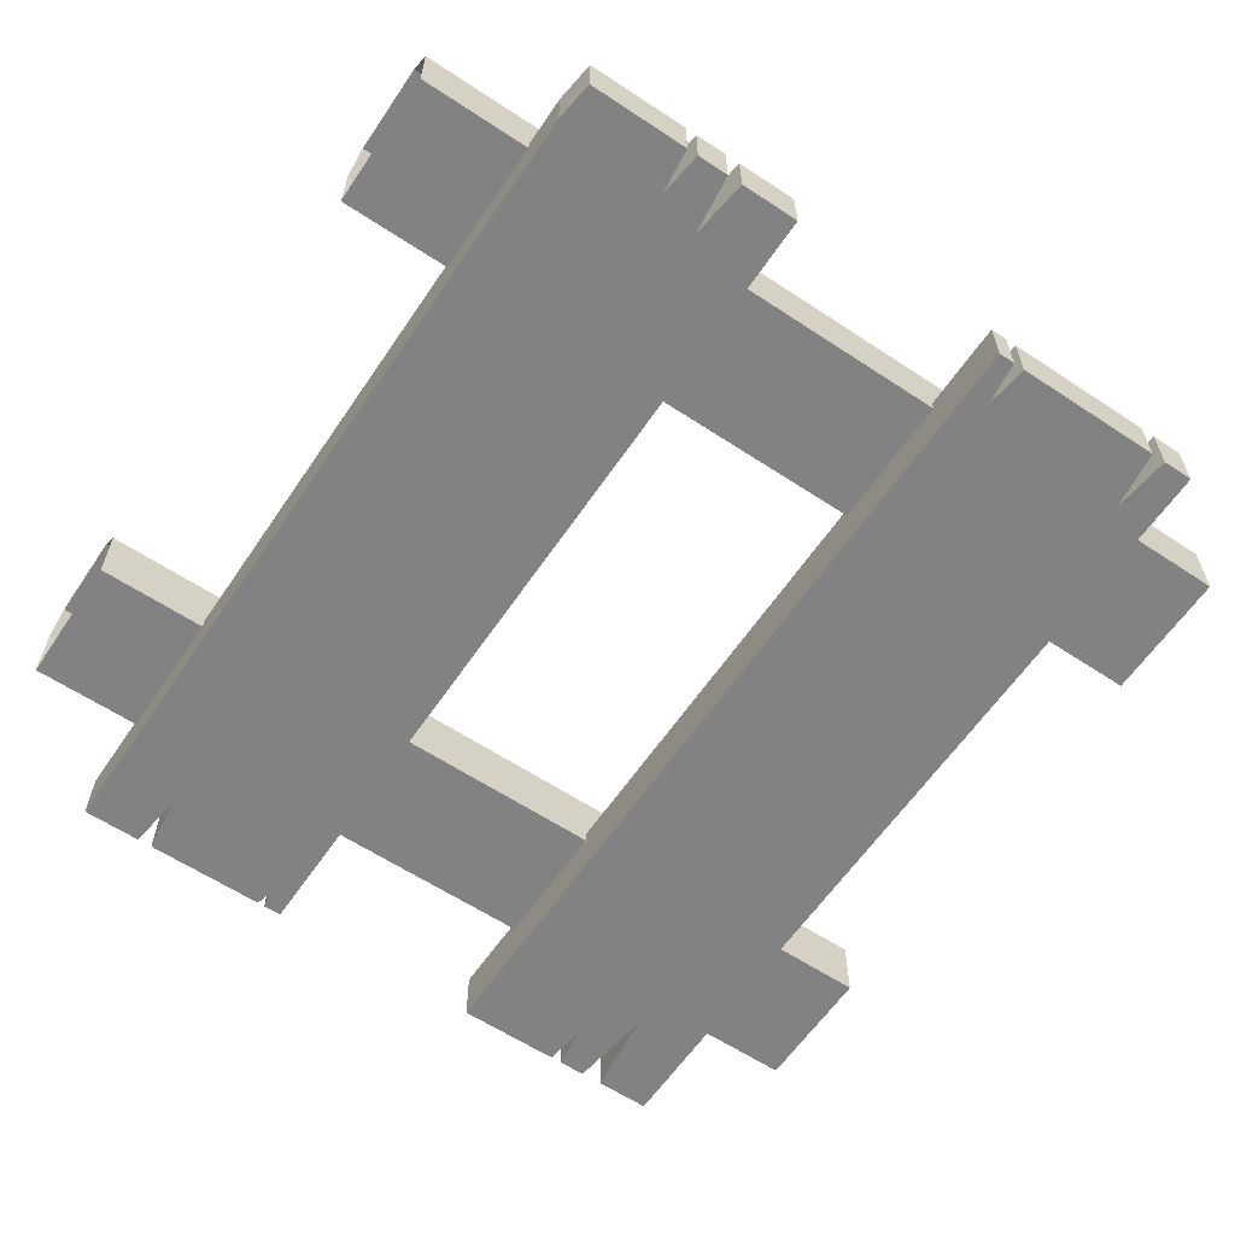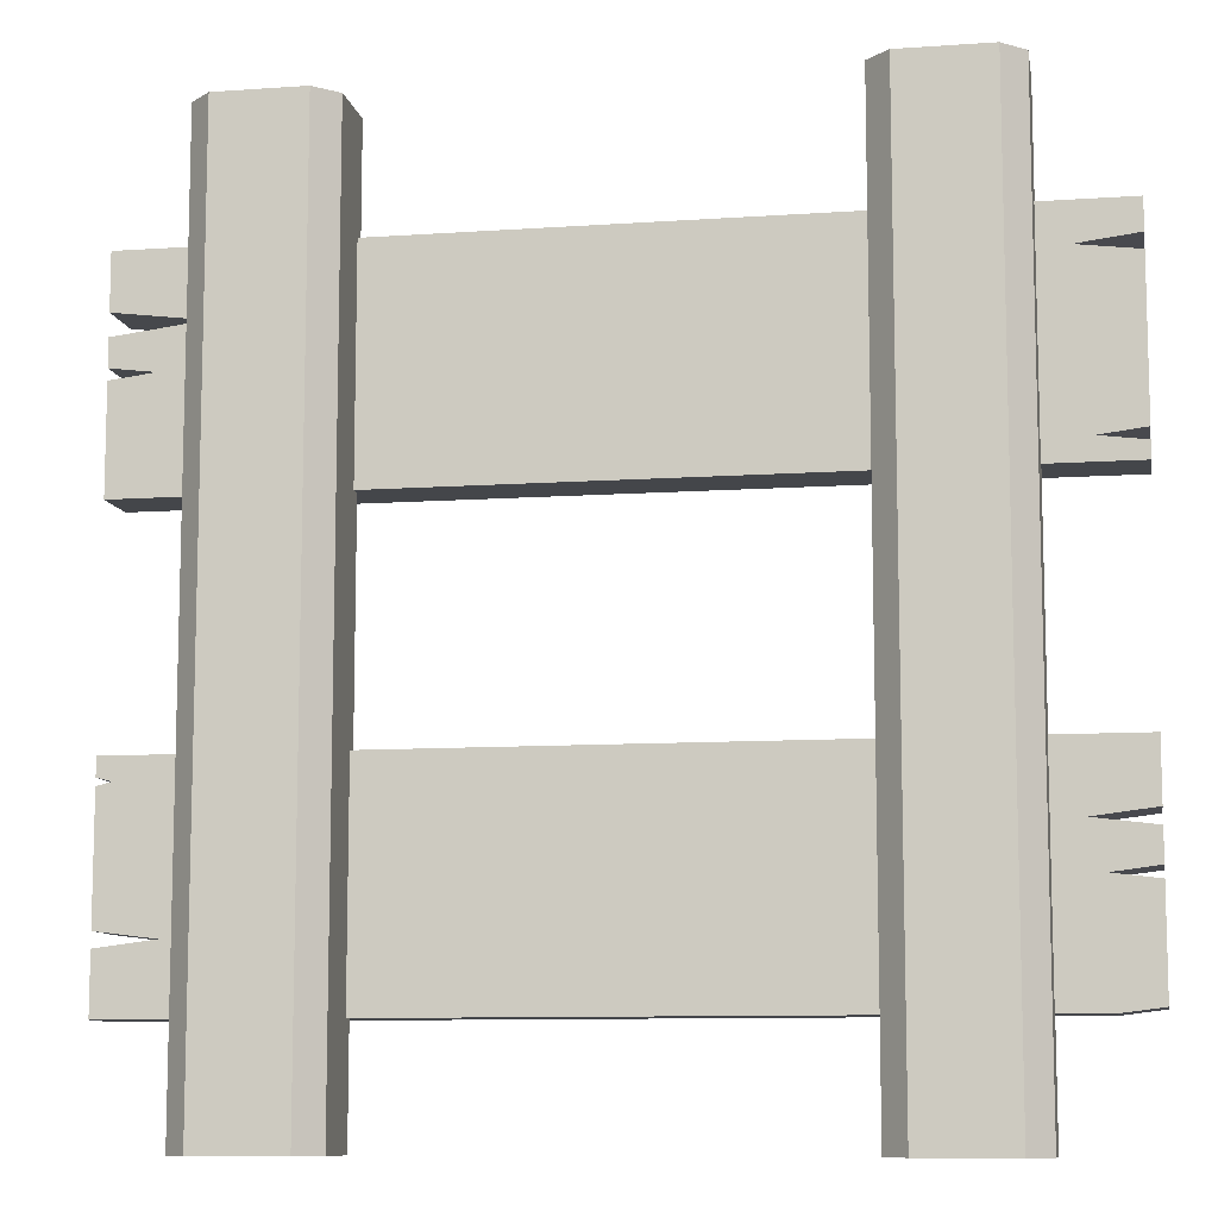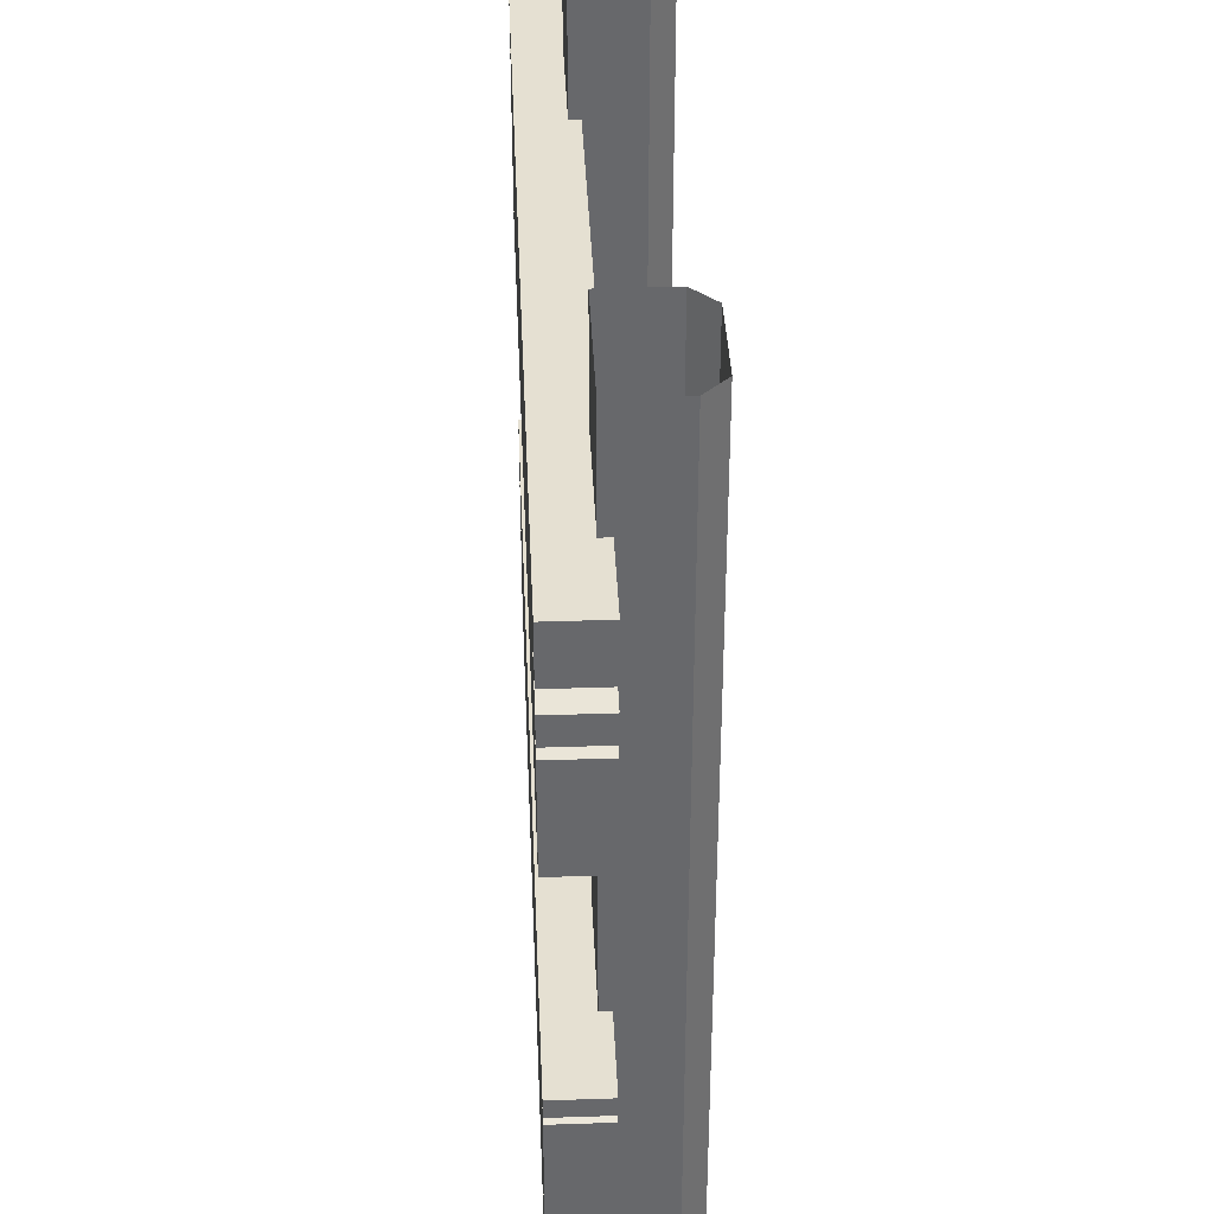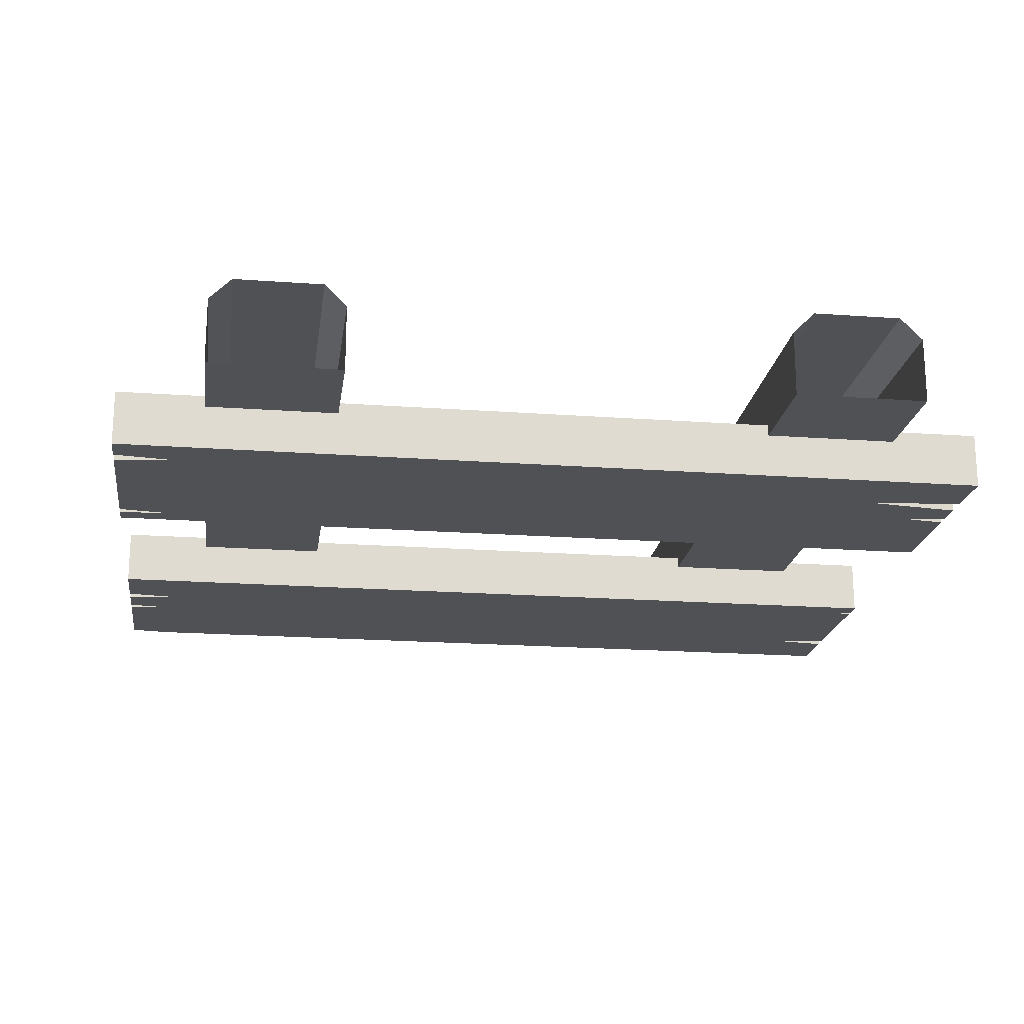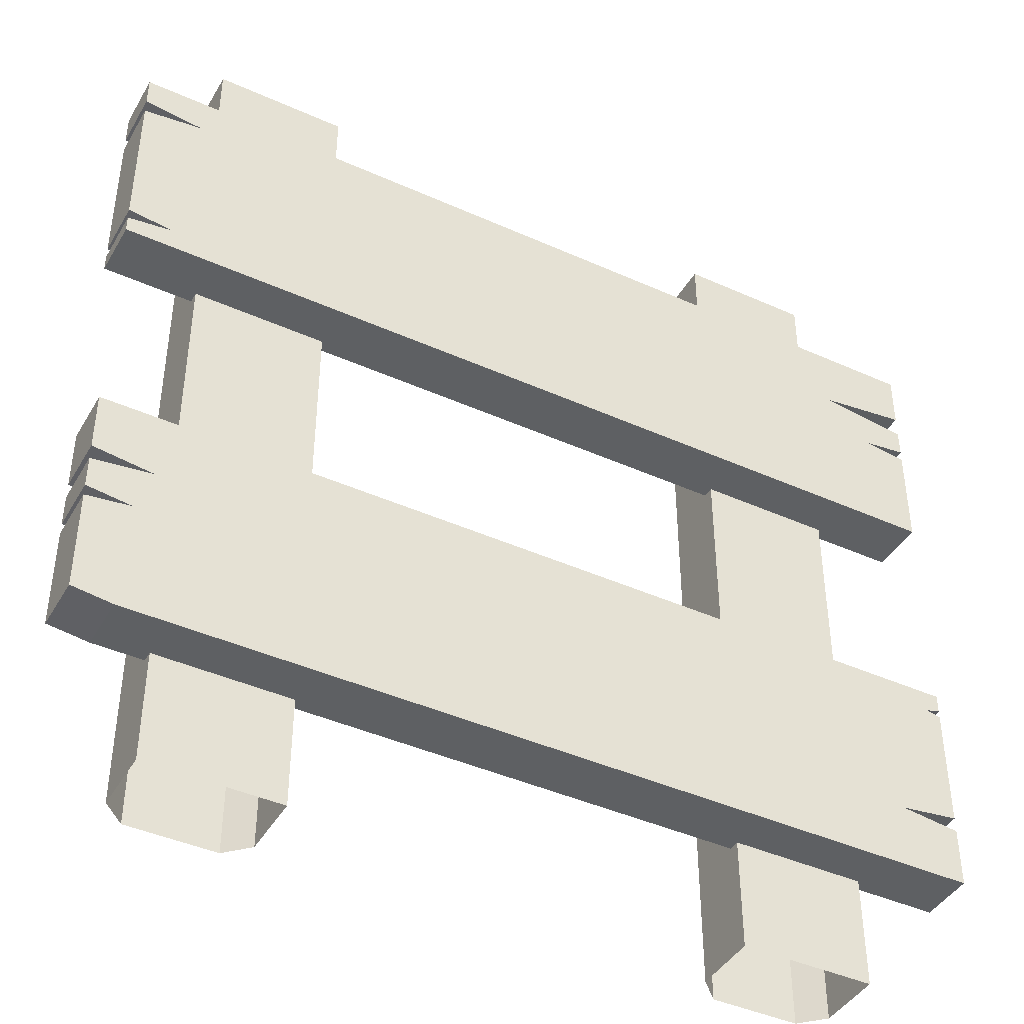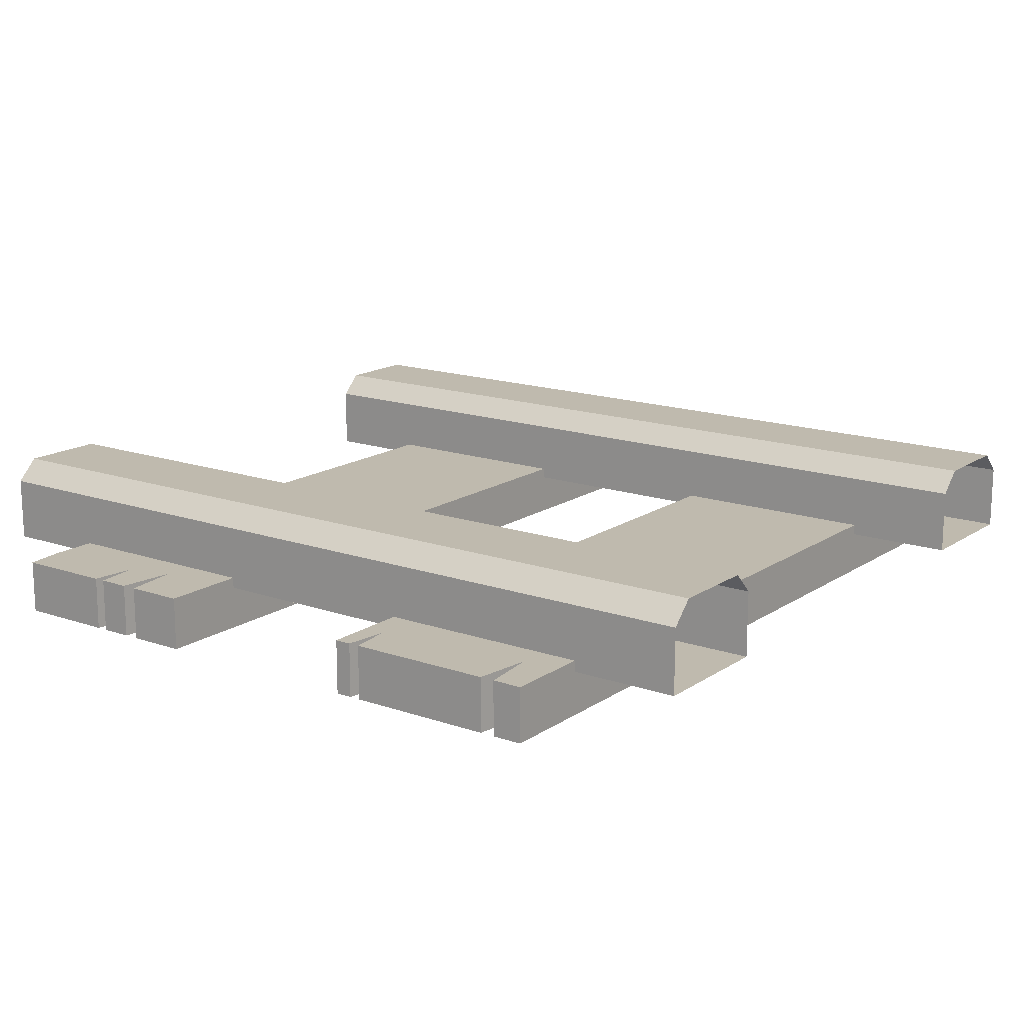
<metadata>
{"format":"obj","ext":"obj","renderer":"f3d","projection":"perspective","resolution":1024,"background":"white","views":[{"elev":-60.9,"azim":-124.0,"up":"+Y"},{"elev":-9.8,"azim":-169.8,"up":"+Z"},{"elev":37.7,"azim":87.5,"up":"+Z"},{"elev":-19.5,"azim":-7.8,"up":"+Y"},{"elev":-42.7,"azim":-28.2,"up":"+Z"},{"elev":15.7,"azim":-53.9,"up":"+Y"}]}
</metadata>
<code>
o object1
g object1
v 0 0 -0.1458
v -0.01667 0 -0.15
v -0.01667 0.0625 -0.15
v 0 0.0625 -0.1458
v 0 0 -0.3083
v 0 0 -0.375
v -0.9552 0 -0.375
v -1 0 -0.3694
v -1 0 -0.2562
v -0.95 0 -0.25
v -1 0 -0.2437
v -1 0 -0.2083
v -0.9333 0 -0.2
v -1 0 -0.1917
v -1 0 -0.125
v 0 0 -0.125
v 0 0 -0.1542
v 0 0 -0.2917
v -0.06667 0 -0.3
v -0.9552 0.0625 -0.375
v -1 0.0625 -0.3694
v -1 0.0625 -0.2562
v -0.95 0.0625 -0.25
v -1 0.0625 -0.2437
v -1 0.0625 -0.2083
v -0.9333 0.0625 -0.2
v -1 0.0625 -0.1917
v -1 0.0625 -0.125
v 0 0.0625 -0.125
v 0 0.0625 -0.1542
v 0 0.0625 -0.2917
v -0.06667 0.0625 -0.3
v 0 0.0625 -0.3083
v 0 0.0625 -0.375
f 1 2 4
f 2 3 4
f 2 1 16
f 19 2 15
f 15 14 13
f 13 7 6
f 10 9 7
f 12 11 10
f 9 8 7
f 13 10 7
f 13 12 10
f 15 13 19
f 13 6 19
f 19 18 17
f 6 5 19
f 2 16 15
f 19 17 2
f 21 20 8
f 20 7 8
f 8 9 21
f 9 22 21
f 9 10 22
f 10 23 22
f 24 23 11
f 23 10 11
f 11 12 24
f 12 25 24
f 12 13 25
f 13 26 25
f 27 26 14
f 26 13 14
f 14 15 27
f 15 28 27
f 28 15 29
f 15 16 29
f 17 18 30
f 18 31 30
f 18 19 31
f 19 32 31
f 33 32 5
f 32 19 5
f 5 6 33
f 6 34 33
f 20 34 7
f 34 6 7
f 4 29 1
f 29 16 1
f 29 4 3
f 28 3 32
f 32 34 26
f 20 23 26
f 23 24 25
f 20 22 23
f 20 21 22
f 23 25 26
f 34 20 26
f 30 31 32
f 32 33 34
f 32 26 28
f 26 27 28
f 3 30 32
f 28 29 3
f 30 3 17
f 3 2 17
o object2
g object2
v -0.75 0.05 -0.5
v -0.9 0.05 -0.5
v -0.9 0.05 0.5
v -0.75 0.05 0.5
v -0.75 0.125 0.5
v -0.75 0.125 -0.5
v -0.775 0.15 0.5
v -0.775 0.15 -0.5
v -0.875 0.15 -0.5
v -0.875 0.15 0.5
v -0.9 0.125 -0.5
v -0.9 0.125 0.5
f 38 37 35
f 37 36 35
f 35 40 38
f 40 39 38
f 41 39 40
f 41 40 42
f 42 43 41
f 43 44 41
f 43 45 44
f 45 46 44
f 37 46 36
f 46 45 36
o object3
g object3
v -0.125 0.15 -0.5
v -0.225 0.15 -0.5
v -0.225 0.15 0.5
v -0.125 0.15 0.5
v -0.1 0.125 0.5
v -0.1 0.125 -0.5
v -0.1 0.05 0.5
v -0.1 0.05 -0.5
v -0.25 0.05 -0.5
v -0.25 0.05 0.5
v -0.25 0.125 -0.5
v -0.25 0.125 0.5
f 47 48 50
f 48 49 50
f 50 51 52
f 50 52 47
f 54 52 53
f 52 51 53
f 53 56 54
f 56 55 54
f 56 58 55
f 58 57 55
f 48 57 49
f 57 58 49
o object4
g object4
v 0 0 0.3125
v 0 0 0.375
v 0 0.0625 0.375
v 0 0.0625 0.3125
v 0 0.0625 0.2437
v 0 0.0625 0.125
v -1 0.0625 0.125
v -1 0.0625 0.1437
v -0.95 0.0625 0.15
v -1 0.0625 0.1562
v -1 0.0625 0.324
v -0.9333 0.0625 0.3323
v -1 0.0625 0.3406
v -1 0.0625 0.375
v -0.1 0.0625 0.3
v 0 0.0625 0.2875
v 0 0.0625 0.2562
v -0.05 0.0625 0.25
v 0 0 0.125
v 0 0 0.2437
v -0.05 0 0.25
v 0 0 0.2562
v 0 0 0.2875
v -0.1 0 0.3
v -1 0 0.375
v -1 0 0.3406
v -0.9333 0 0.3323
v -1 0 0.324
v -1 0 0.1562
v -0.95 0 0.15
v -1 0 0.1437
v -1 0 0.125
f 62 61 59
f 61 60 59
f 65 66 67
f 73 67 70
f 70 71 72
f 72 61 73
f 73 70 72
f 73 76 64
f 76 63 64
f 74 75 76
f 61 62 73
f 73 74 76
f 67 69 70
f 67 68 69
f 73 65 67
f 73 64 65
f 78 77 63
f 77 64 63
f 63 76 78
f 76 79 78
f 80 79 75
f 79 76 75
f 75 74 80
f 74 81 80
f 81 74 82
f 74 73 82
f 84 83 71
f 83 72 71
f 71 70 84
f 70 85 84
f 86 85 69
f 85 70 69
f 87 86 68
f 86 69 68
f 68 67 87
f 67 88 87
f 89 88 66
f 88 67 66
f 66 65 89
f 65 90 89
f 64 77 65
f 77 90 65
f 82 73 59
f 73 62 59
f 88 89 90
f 90 77 82
f 82 60 83
f 83 84 85
f 83 85 82
f 82 59 60
f 79 81 82
f 79 80 81
f 77 79 82
f 77 78 79
f 85 88 82
f 88 90 82
f 85 86 88
f 86 87 88
f 72 83 61
f 83 60 61

</code>
